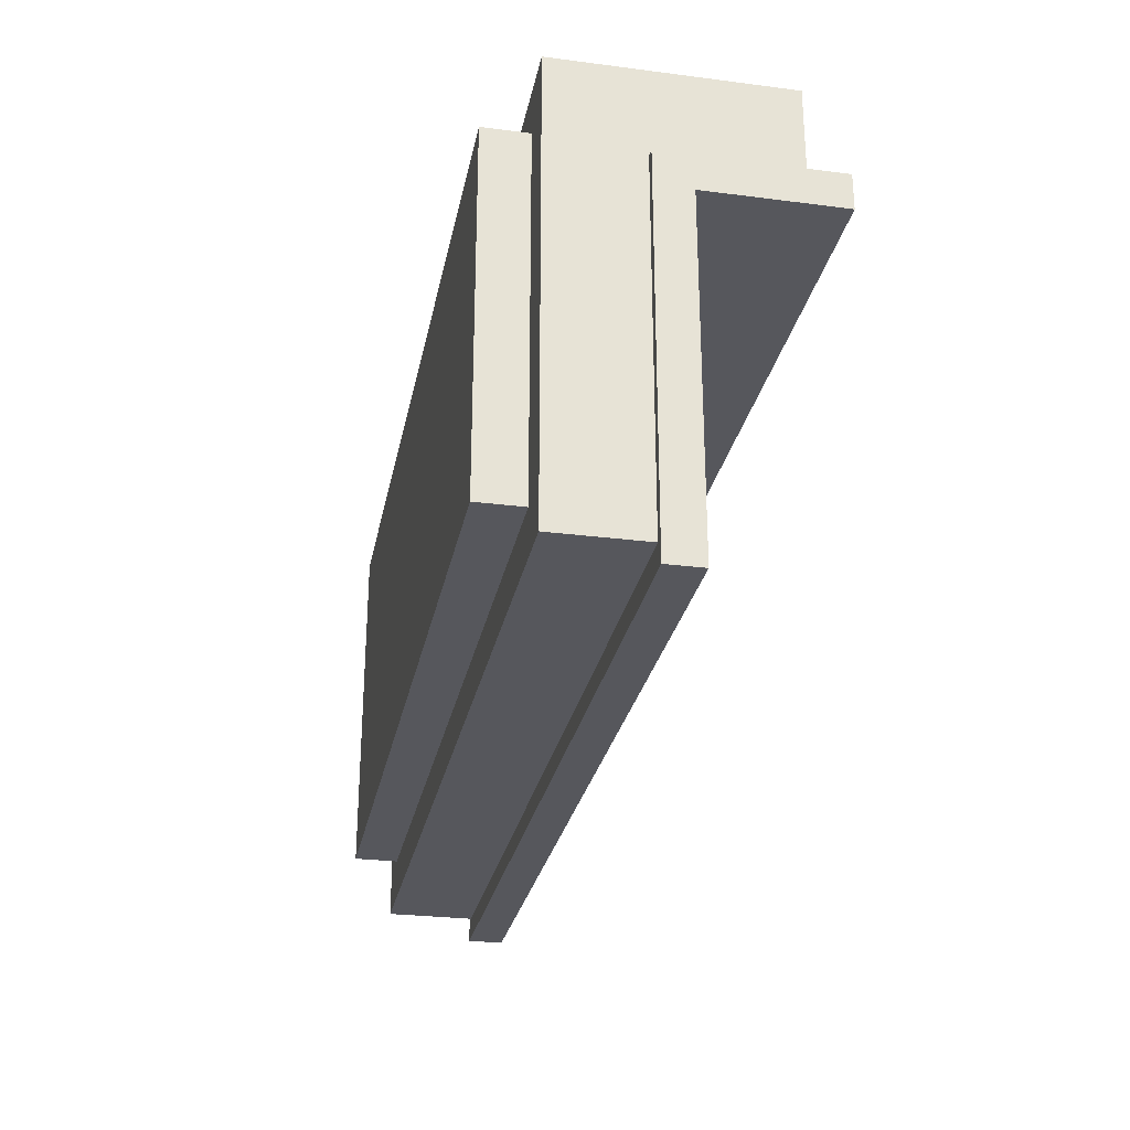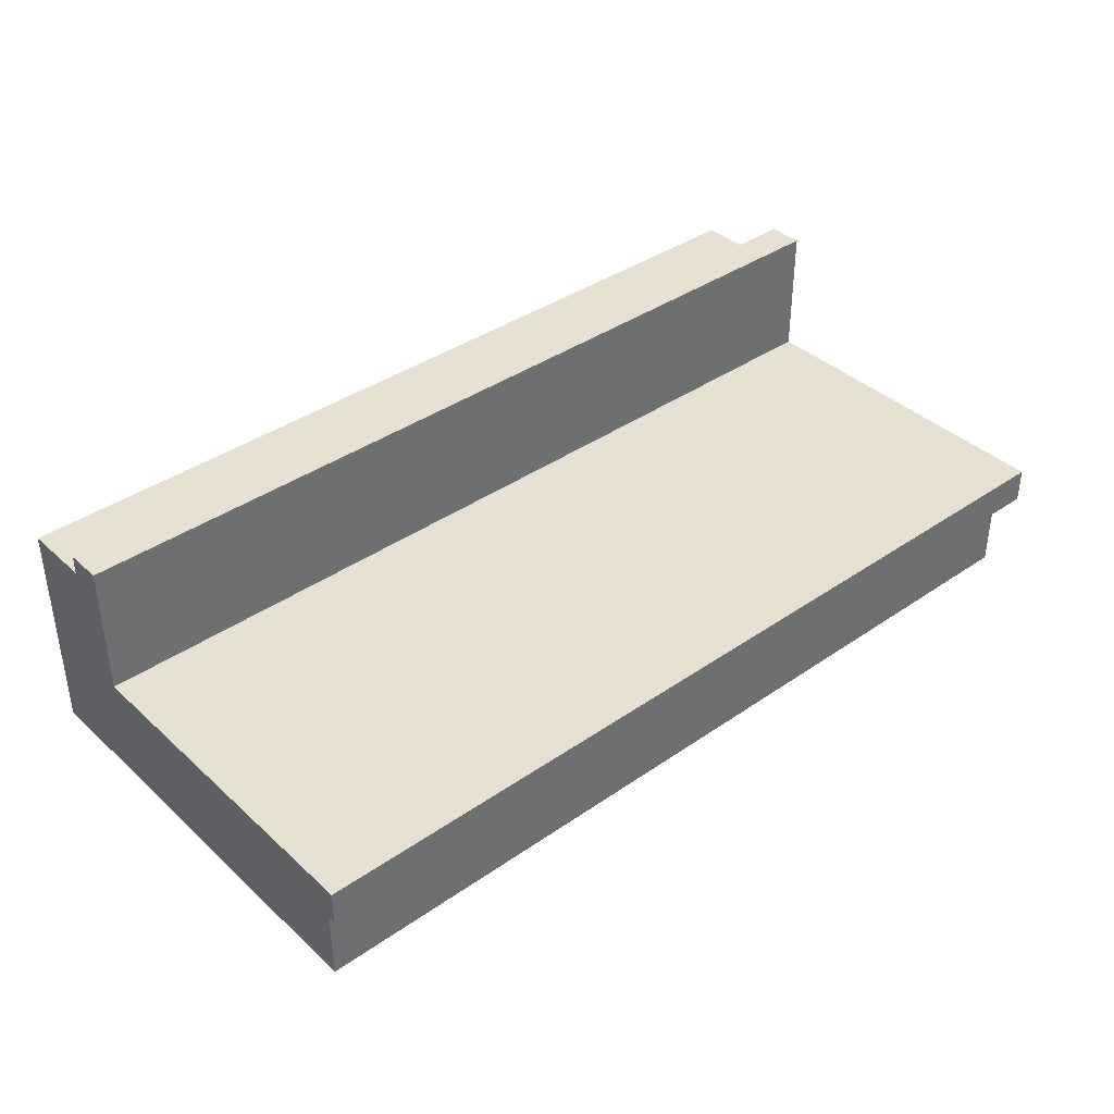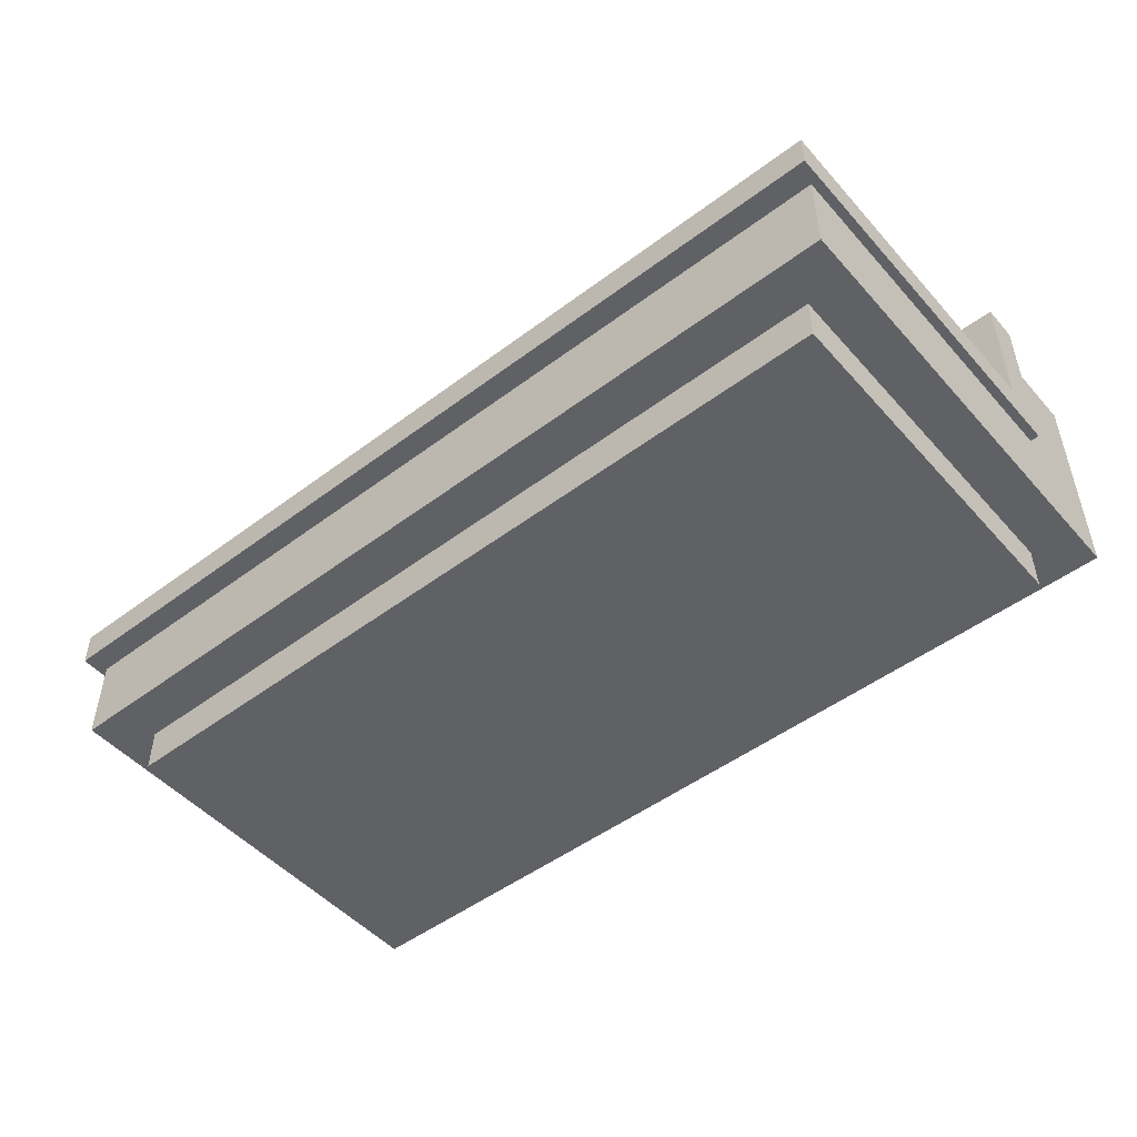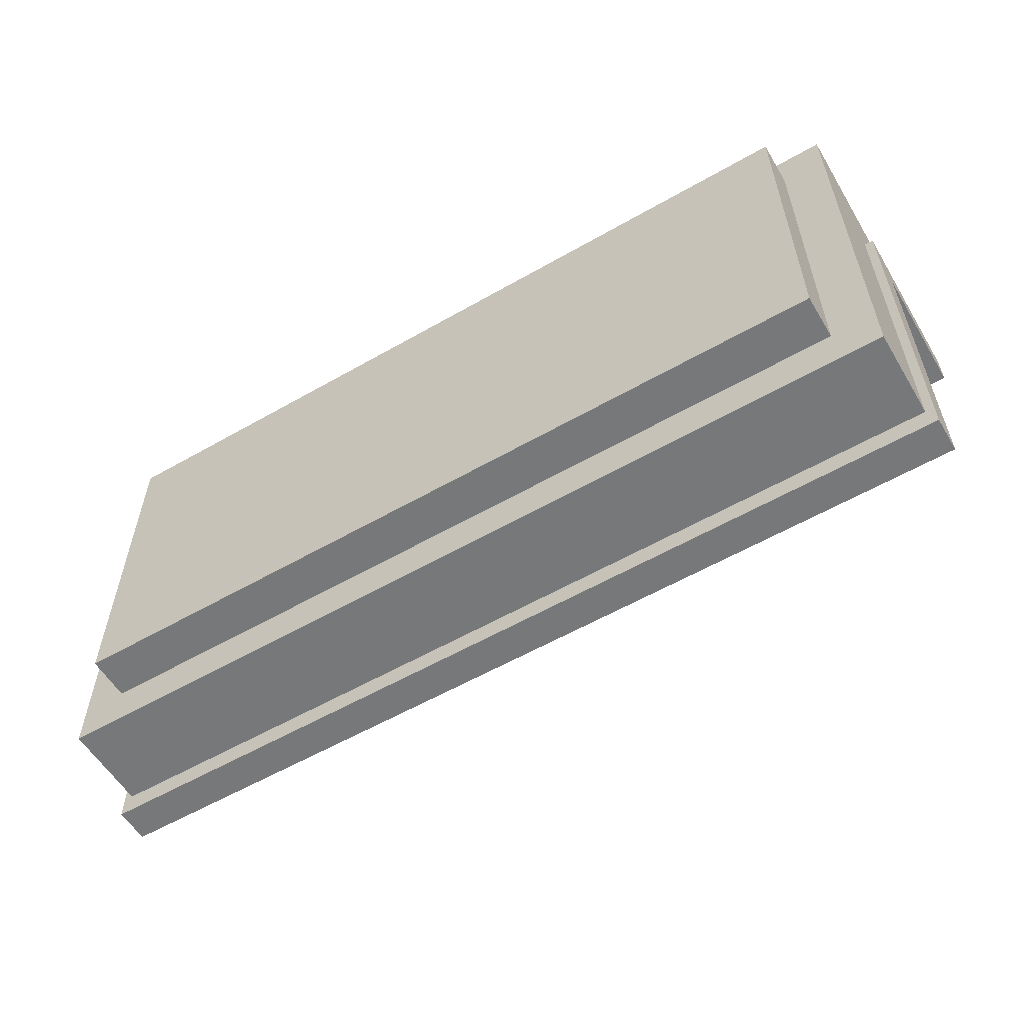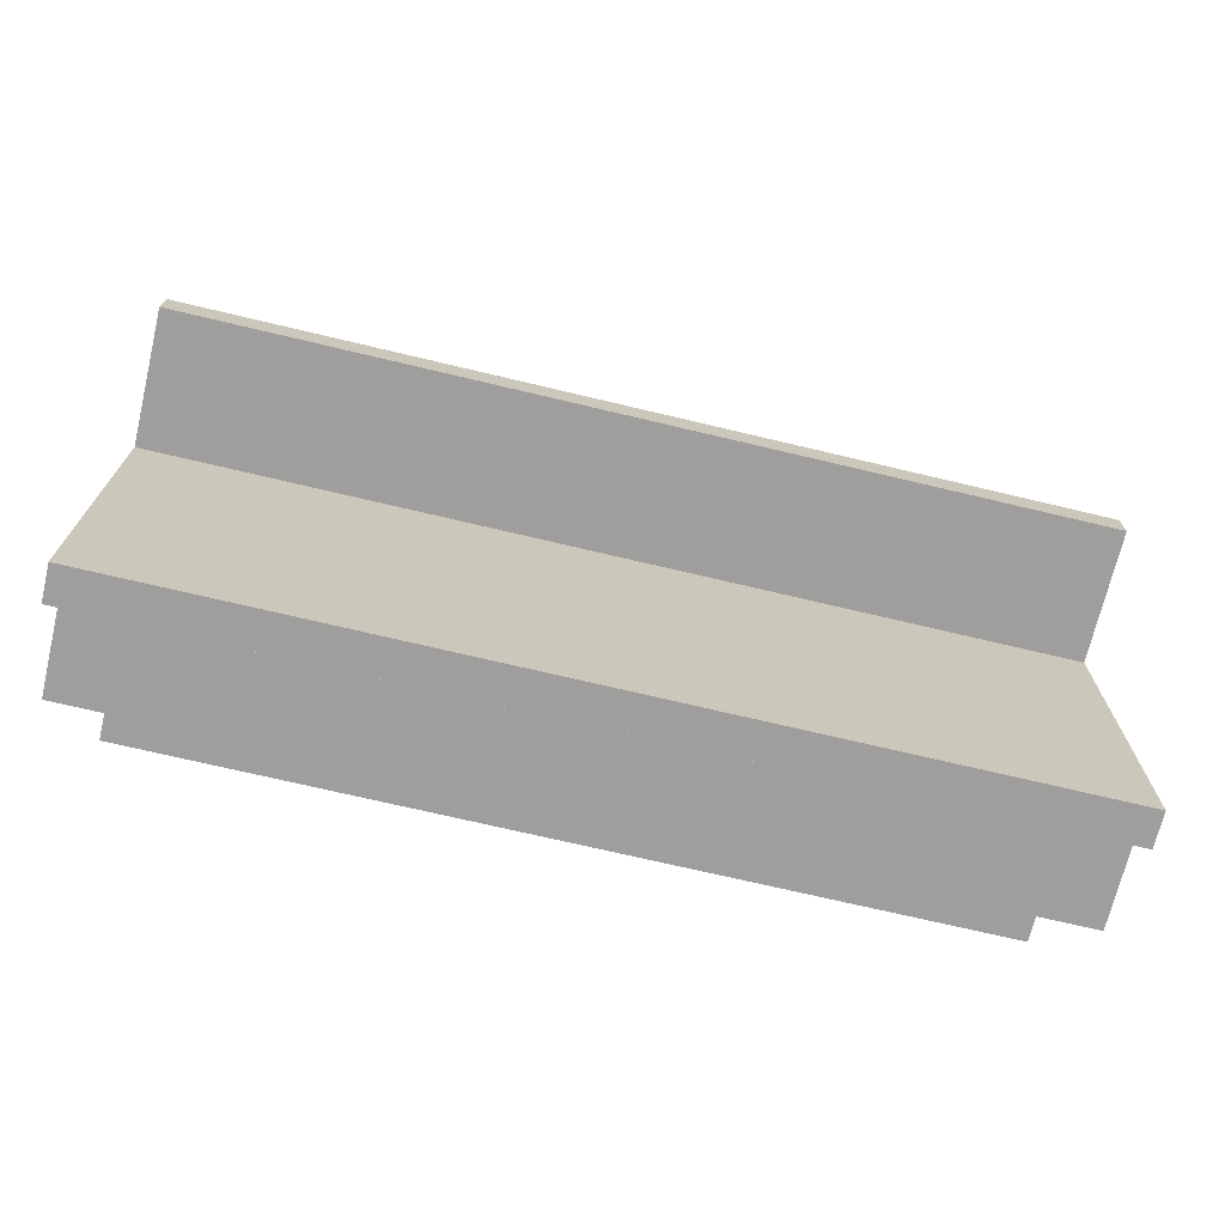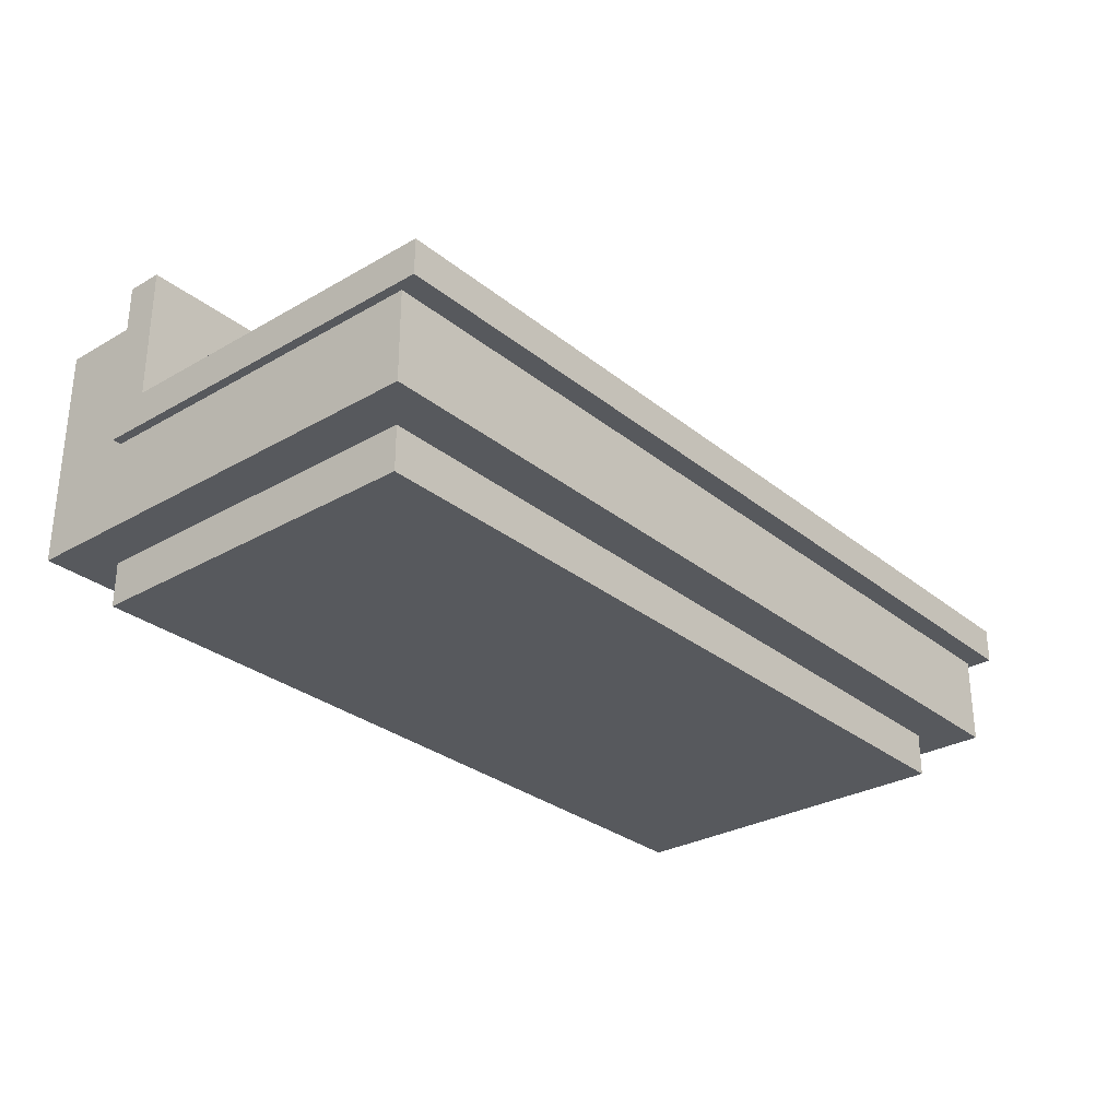
<metadata>
{"format":"obj","ext":"obj","renderer":"f3d","projection":"perspective","resolution":1024,"background":"white","views":[{"elev":-27.6,"azim":78.9,"up":"+Z"},{"elev":38.5,"azim":138.8,"up":"+Y"},{"elev":-49.5,"azim":-140.3,"up":"+Y"},{"elev":-57.3,"azim":30.8,"up":"+Z"},{"elev":-70.9,"azim":166.6,"up":"+Z"},{"elev":-29.4,"azim":130.4,"up":"+Y"}]}
</metadata>
<code>
v 0.4179 -0.08849 -0.2296
v -0.4179 -0.08849 0.1883
v -0.4179 -0.08849 -0.2296
v 0.4179 -0.08849 0.1883
v -0.4179 -0.004916 0.1047
v -0.4179 -0.004916 -0.2296
v 0.4179 -0.004916 0.1047
v 0.4179 0.1204 0.1883
v -0.4179 0.1204 0.1047
v 0.4179 -0.004916 -0.2296
v -0.4179 0.1204 0.1883
v 0.4179 0.1204 0.1047
v 0.4262 0.02851 0.07129
v -0.4262 0.02851 0.1047
v -0.4262 0.02851 0.07129
v 0.4262 0.02851 0.1047
v -0.4262 0.1539 0.07129
v 0.4262 0.1539 0.1047
v -0.4262 0.1539 0.1047
v 0.4262 0.1539 0.07129
v 0.4262 -0.004916 -0.2505
v -0.4262 -0.004916 0.1047
v -0.4262 -0.004916 -0.2505
v 0.4262 -0.004916 0.1047
v -0.4262 0.02851 -0.2505
v 0.4262 0.02851 -0.2505
v 0.3761 -0.1303 -0.1878
v -0.3761 -0.1303 0.1465
v -0.3761 -0.1303 -0.1878
v 0.3761 -0.1303 0.1465
v -0.3761 -0.08849 -0.1878
v 0.3761 -0.08849 0.1465
v -0.3761 -0.08849 0.1465
v 0.3761 -0.08849 -0.1878
g mesh1_mesh1-geometry
f 1 2 3
f 2 1 4
f 3 2 1
f 4 1 2
f 2 5 3
f 3 5 2
f 6 1 3
f 3 1 6
f 7 4 1
f 1 4 7
f 8 2 4
f 4 2 8
f 2 9 5
f 5 9 2
f 3 5 6
f 6 5 3
f 1 6 10
f 10 6 1
f 4 7 8
f 8 7 4
f 7 1 10
f 10 1 7
f 2 8 11
f 11 8 2
f 9 2 11
f 11 2 9
f 9 7 5
f 5 7 9
f 7 6 5
f 5 6 7
f 6 7 10
f 10 7 6
f 12 8 7
f 7 8 12
f 8 9 11
f 11 9 8
f 7 9 12
f 12 9 7
f 9 8 12
f 12 8 9
g mesh2_mesh2-geometry
l 3 1
l 2 3
l 3 6
l 1 4
l 1 10
l 4 2
l 2 11
l 5 6
l 6 10
l 4 8
l 10 7
l 8 11
l 11 9
l 5 9
l 7 5
l 12 8
l 7 12
l 12 9
g mesh3_mesh3-geometry
f 13 14 15
f 14 13 16
f 15 14 13
f 16 13 14
f 14 17 15
f 15 17 14
f 17 13 15
f 15 13 17
f 13 18 16
f 16 18 13
f 18 14 16
f 16 14 18
f 17 14 19
f 19 14 17
f 13 17 20
f 20 17 13
f 18 13 20
f 20 13 18
f 14 18 19
f 19 18 14
f 18 17 19
f 19 17 18
f 17 18 20
f 20 18 17
g mesh4_mesh4-geometry
l 15 14
l 13 15
l 15 17
l 14 16
l 14 19
l 16 13
l 13 20
l 17 19
l 20 17
l 16 18
l 19 18
l 18 20
g mesh5_mesh5-geometry
f 21 22 23
f 22 21 24
f 23 22 21
f 24 21 22
f 22 25 23
f 23 25 22
f 25 21 23
f 23 21 25
f 21 16 24
f 24 16 21
f 16 22 24
f 24 22 16
f 25 22 14
f 14 22 25
f 21 25 26
f 26 25 21
f 16 21 26
f 26 21 16
f 22 16 14
f 14 16 22
f 16 25 14
f 14 25 16
f 25 16 26
f 26 16 25
g mesh6_mesh6-geometry
l 21 24
l 23 21
l 21 26
l 24 22
l 24 16
l 22 23
l 23 25
l 26 16
l 25 26
l 22 14
l 16 14
l 14 25
g mesh7_mesh7-geometry
f 27 28 29
f 28 27 30
f 29 28 27
f 30 27 28
f 28 31 29
f 29 31 28
f 31 27 29
f 29 27 31
f 27 32 30
f 30 32 27
f 32 28 30
f 30 28 32
f 31 28 33
f 33 28 31
f 27 31 34
f 34 31 27
f 32 27 34
f 34 27 32
f 28 32 33
f 33 32 28
f 32 31 33
f 33 31 32
f 31 32 34
f 34 32 31
g mesh8_mesh8-geometry
l 34 32
l 31 34
l 34 27
l 32 33
l 32 30
l 33 31
l 31 29
l 27 30
l 29 27
l 33 28
l 30 28
l 28 29

</code>
